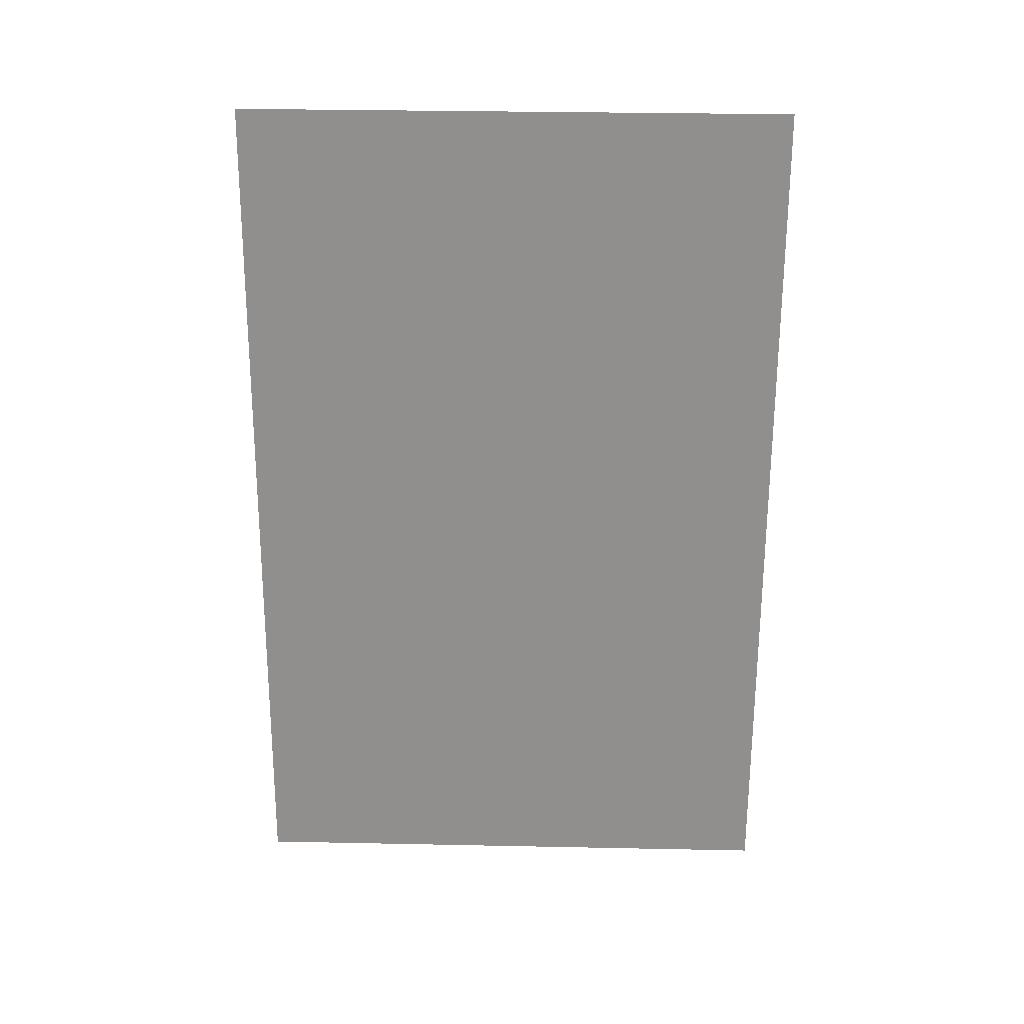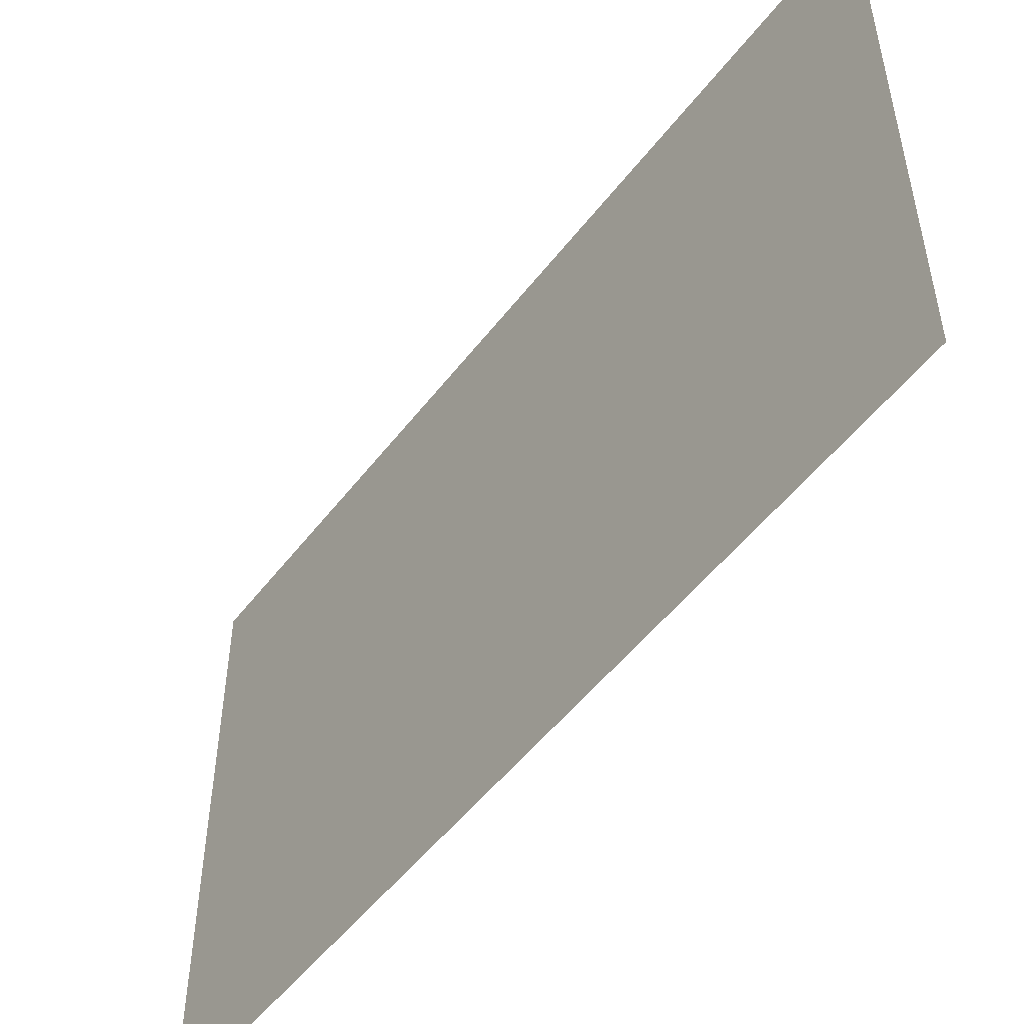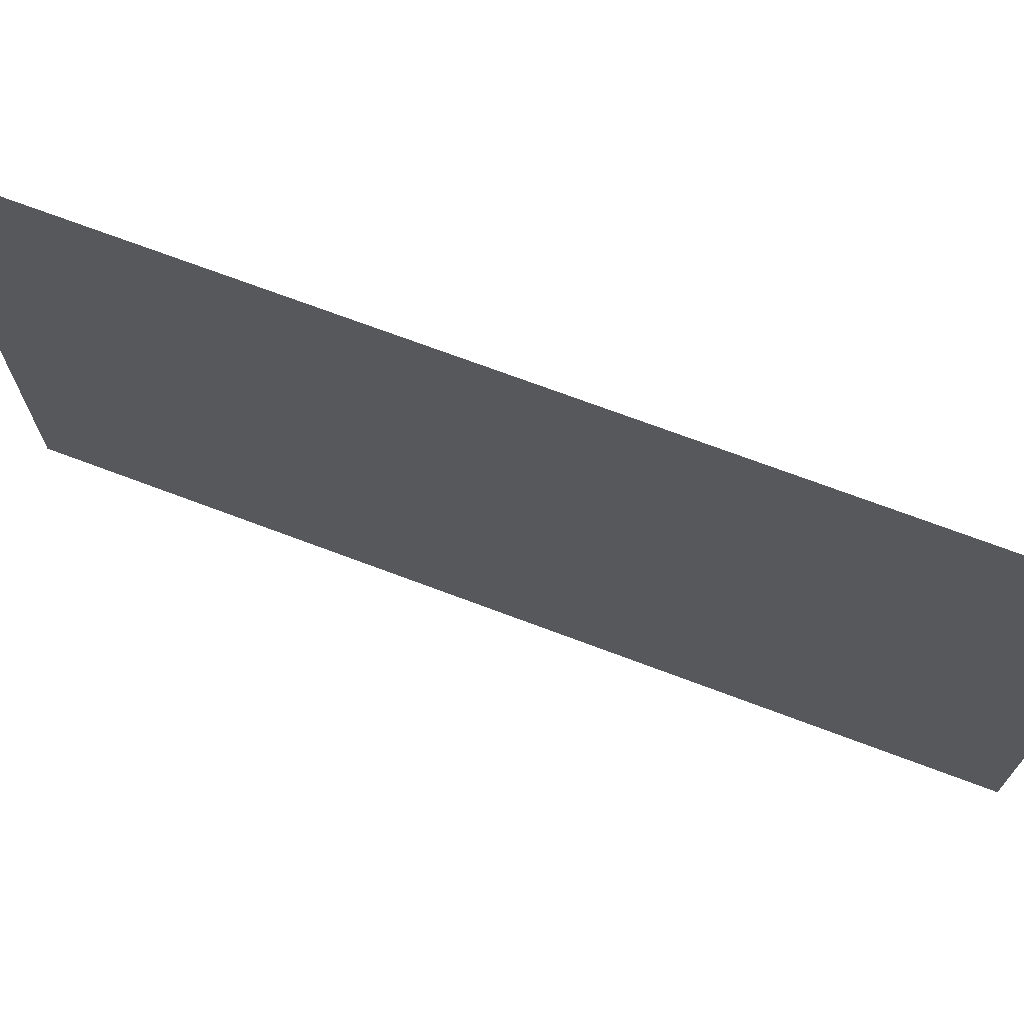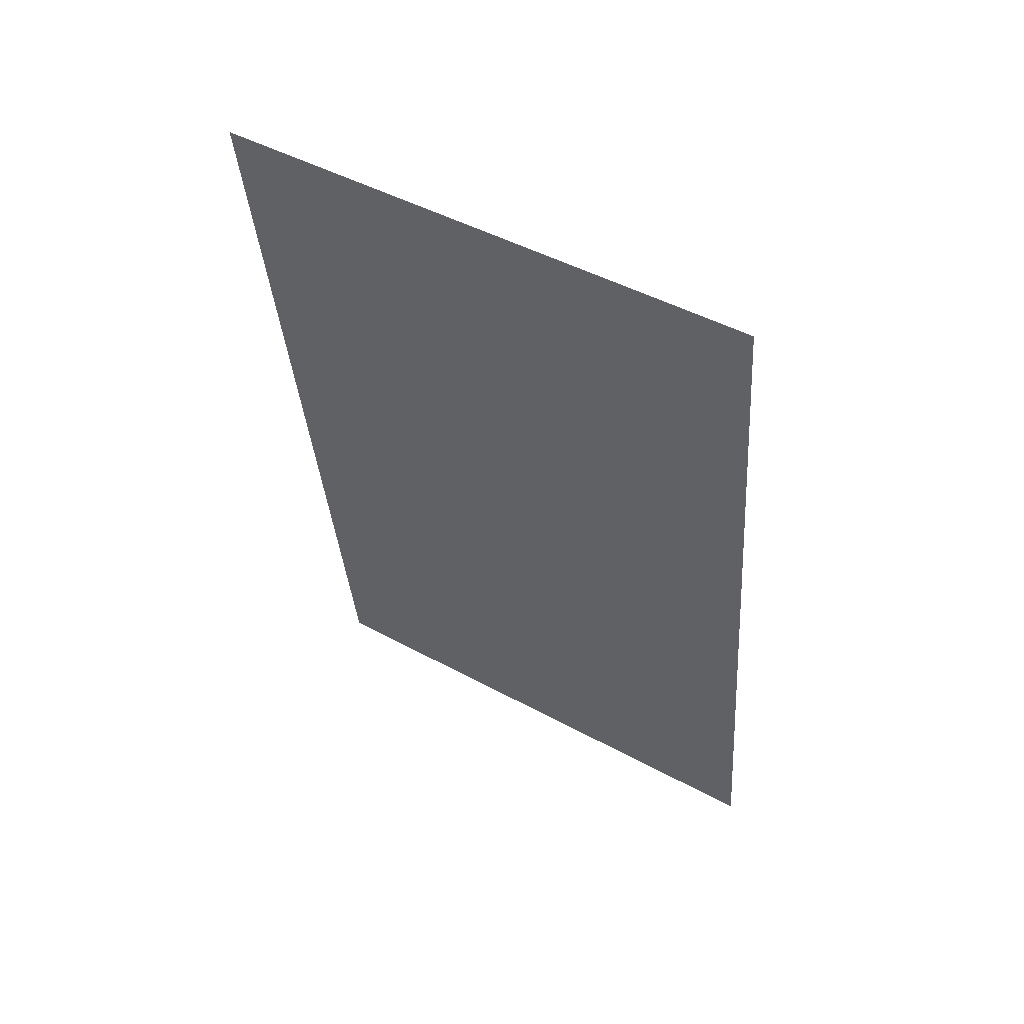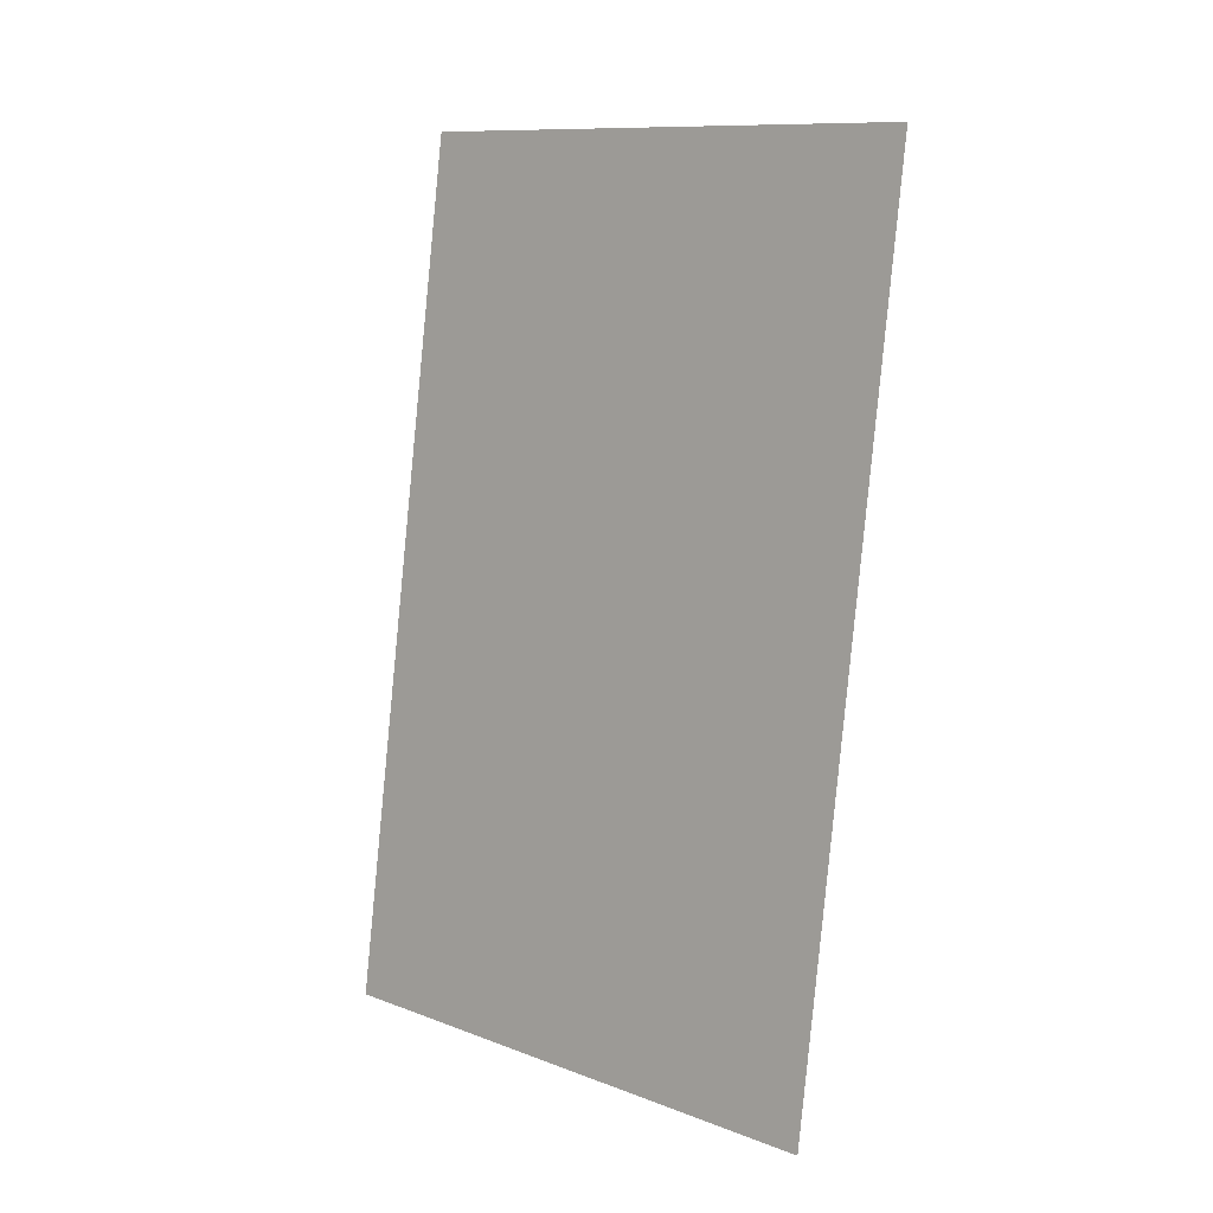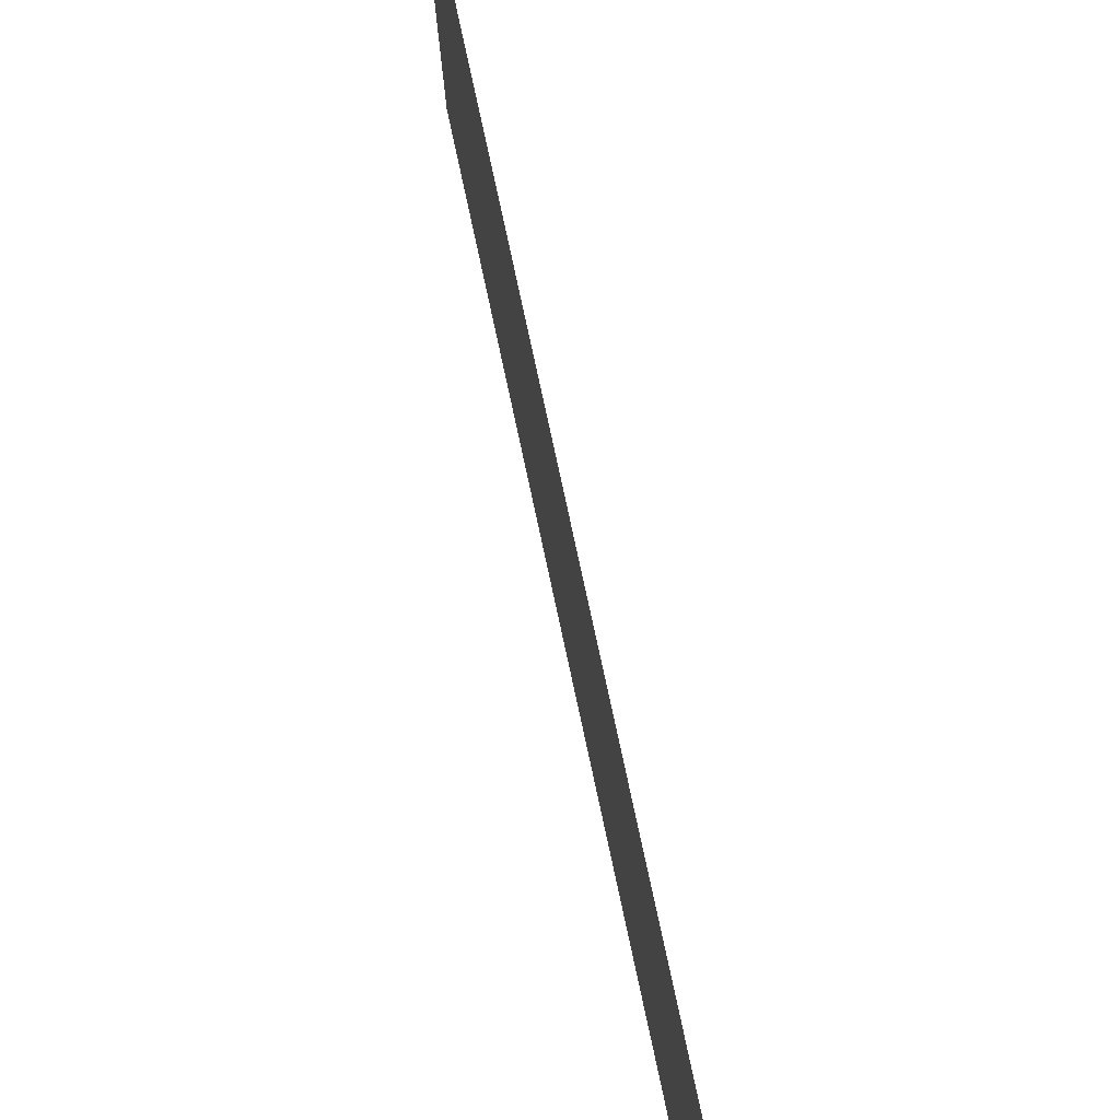
<metadata>
{"format":"obj","ext":"obj","renderer":"f3d","projection":"perspective","resolution":1024,"background":"white","views":[{"elev":32.6,"azim":-88.4,"up":"+Z"},{"elev":-51.3,"azim":-28.1,"up":"+Y"},{"elev":71.1,"azim":118.8,"up":"+Y"},{"elev":47.2,"azim":121.6,"up":"+Z"},{"elev":11.1,"azim":-47.5,"up":"+Z"},{"elev":79.4,"azim":-4.1,"up":"+Y"}]}
</metadata>
<code>
v 5632 -51.2 -832
v 5619 -51.2 -921.6
v 5619 6.4 -921.6
v 5632 -51.2 -832
v 5619 6.4 -921.6
v 5632 6.4 -832
f 1 2 3
f 4 5 6

</code>
